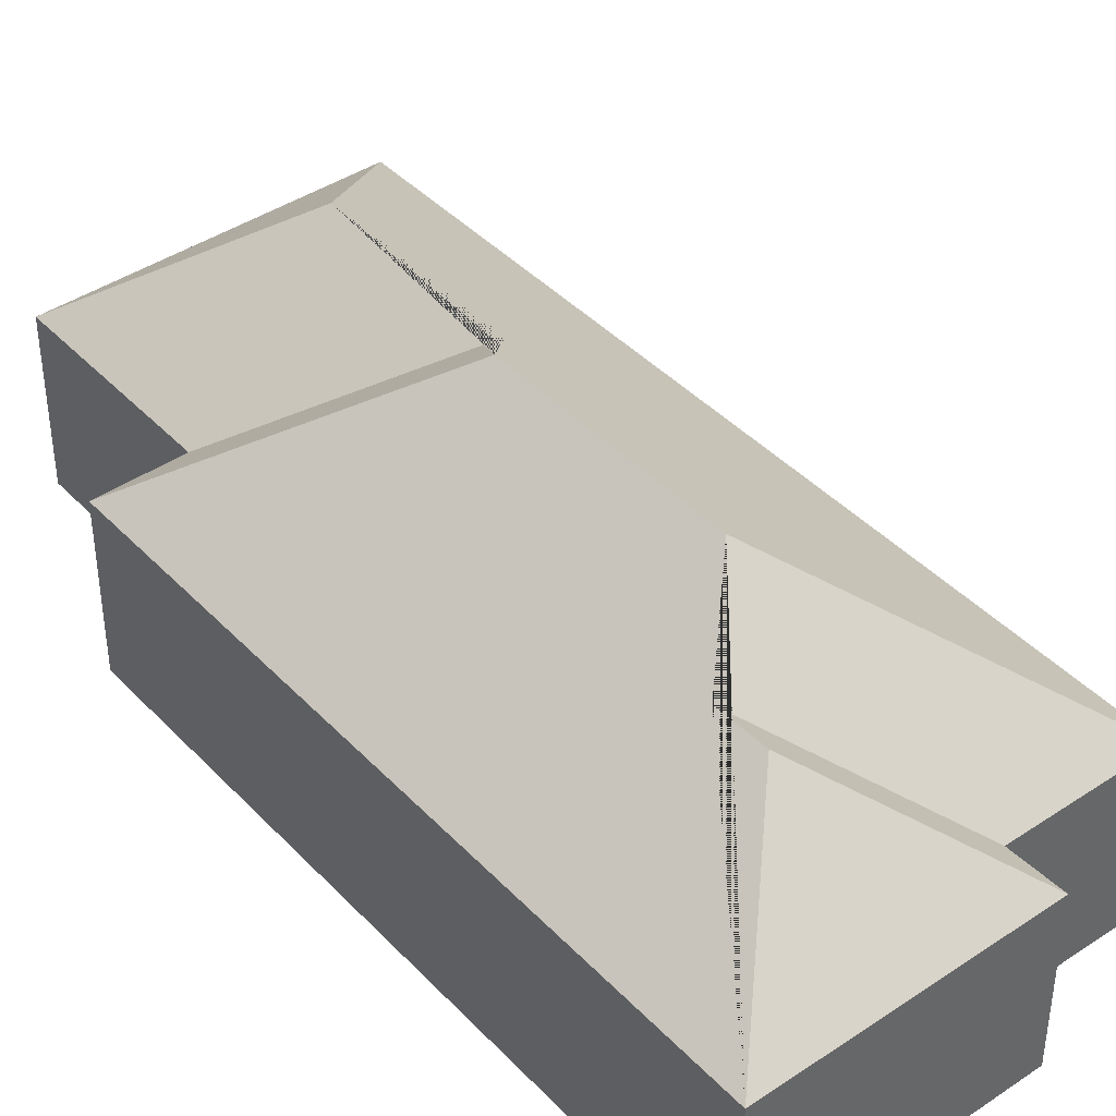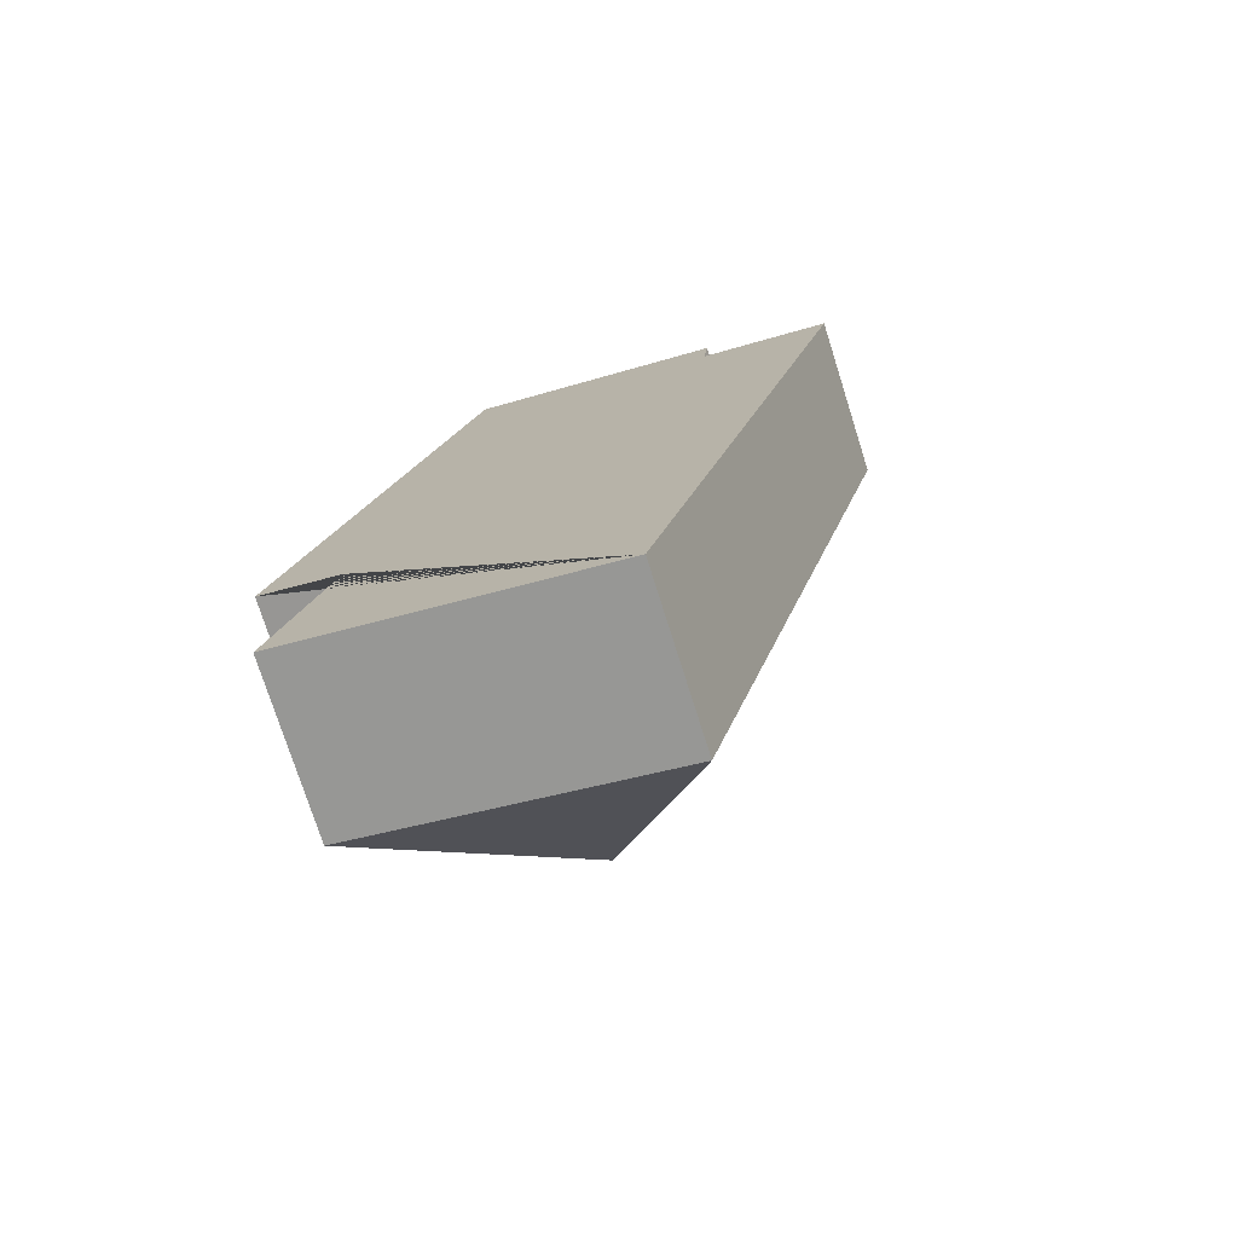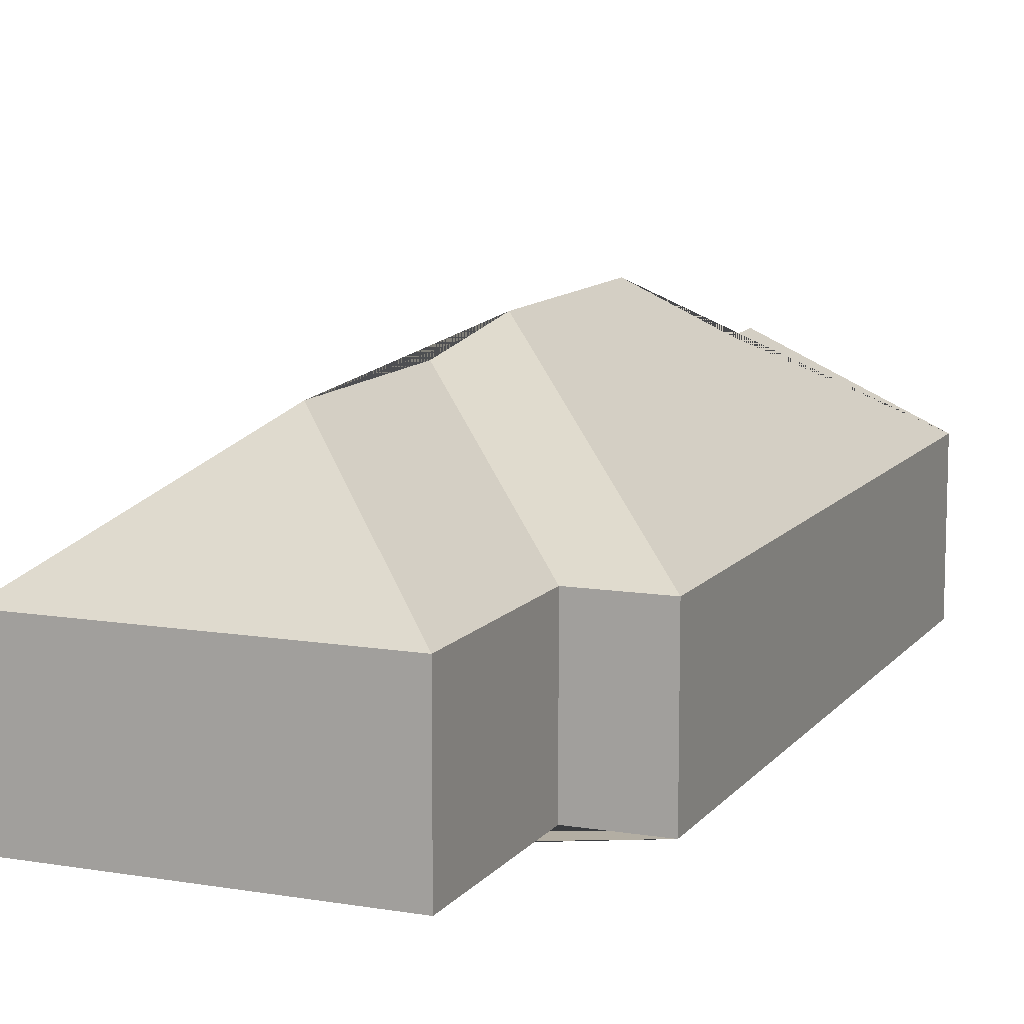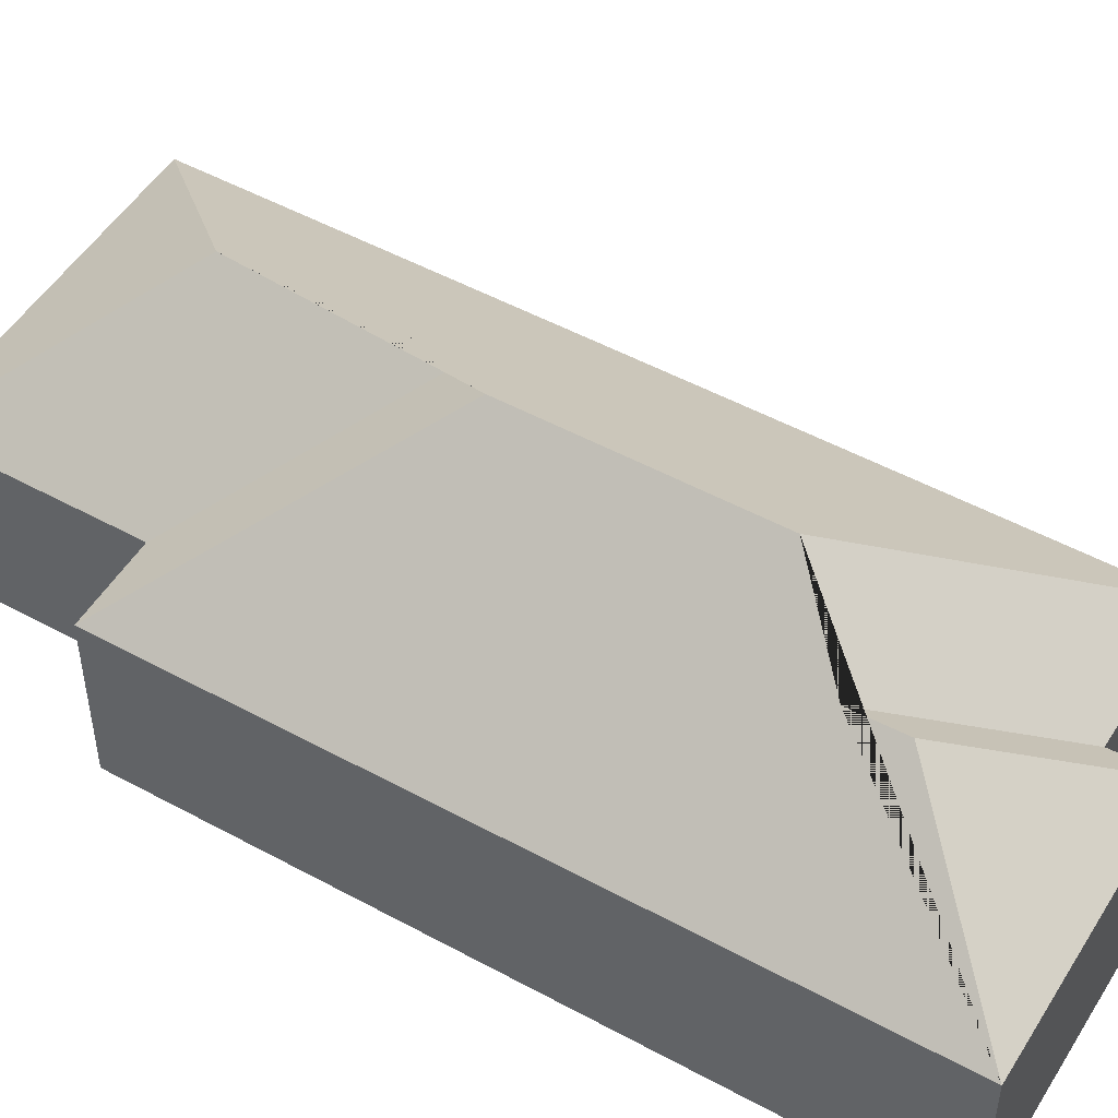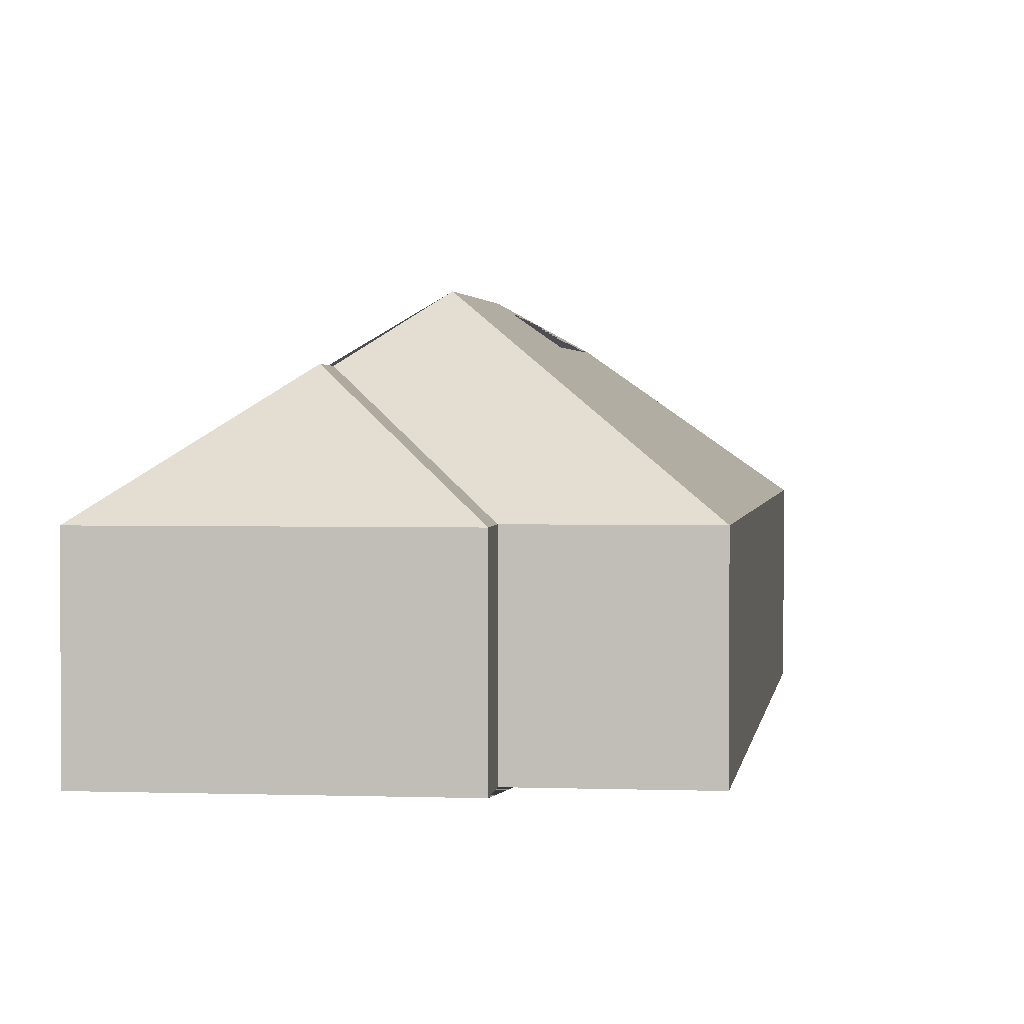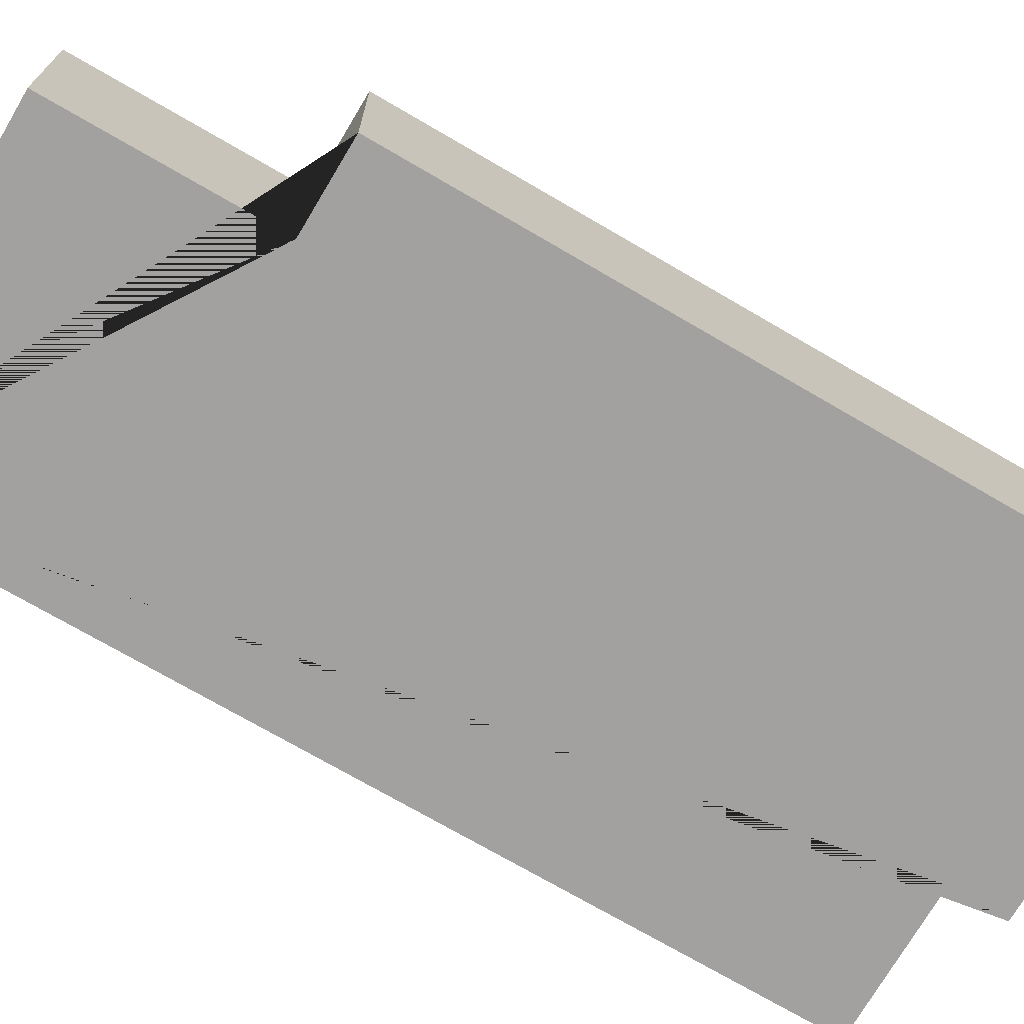
<metadata>
{"format":"obj","ext":"obj","renderer":"f3d","projection":"perspective","resolution":1024,"background":"white","views":[{"elev":41.6,"azim":-25.0,"up":"+Y"},{"elev":-75.7,"azim":17.6,"up":"+Z"},{"elev":11.0,"azim":-143.4,"up":"+Y"},{"elev":50.4,"azim":-45.1,"up":"+Y"},{"elev":1.9,"azim":21.5,"up":"+Y"},{"elev":-72.3,"azim":-106.3,"up":"+Y"}]}
</metadata>
<code>
o BK39_500_015026_0025
v 170.3 75 -467.4
v 264.4 75 -91.43
v 200.4 75 -75.62
v 207.1 75 -51.97
v 117.5 130 -378.1
v 139.9 130.1 -287.9
v 125.5 145 -263.5
v 151.4 145 -160
v 134 121.3 -98.62
v 128 121 -121.2
v 26.94 75 -431.5
v 49.42 75 -340.7
v 11.87 75 -331
v 89.06 75 -22.44
v 170.3 0 -467.4
v 264.4 0 -91.43
v 200.4 0 -75.62
v 207.1 0 -51.97
v 89.06 0 -22.44
v 11.87 0 -331
v 49.42 0 -340.7
v 26.94 0 -431.5
f 5 11 1
f 5 6 7 8 2 1
f 8 10 3 2
f 10 9 4 3
f 4 14 9
f 14 13 7 8 10 9
f 13 12 6 7
f 12 11 5 6
f 15 16 17 18 19 20 21 22
f 1 15 16 2
f 2 16 17 3
f 3 17 18 4
f 4 18 19 14
f 14 19 20 13
f 13 20 21 12
f 12 21 22 11
f 11 22 15 1

</code>
